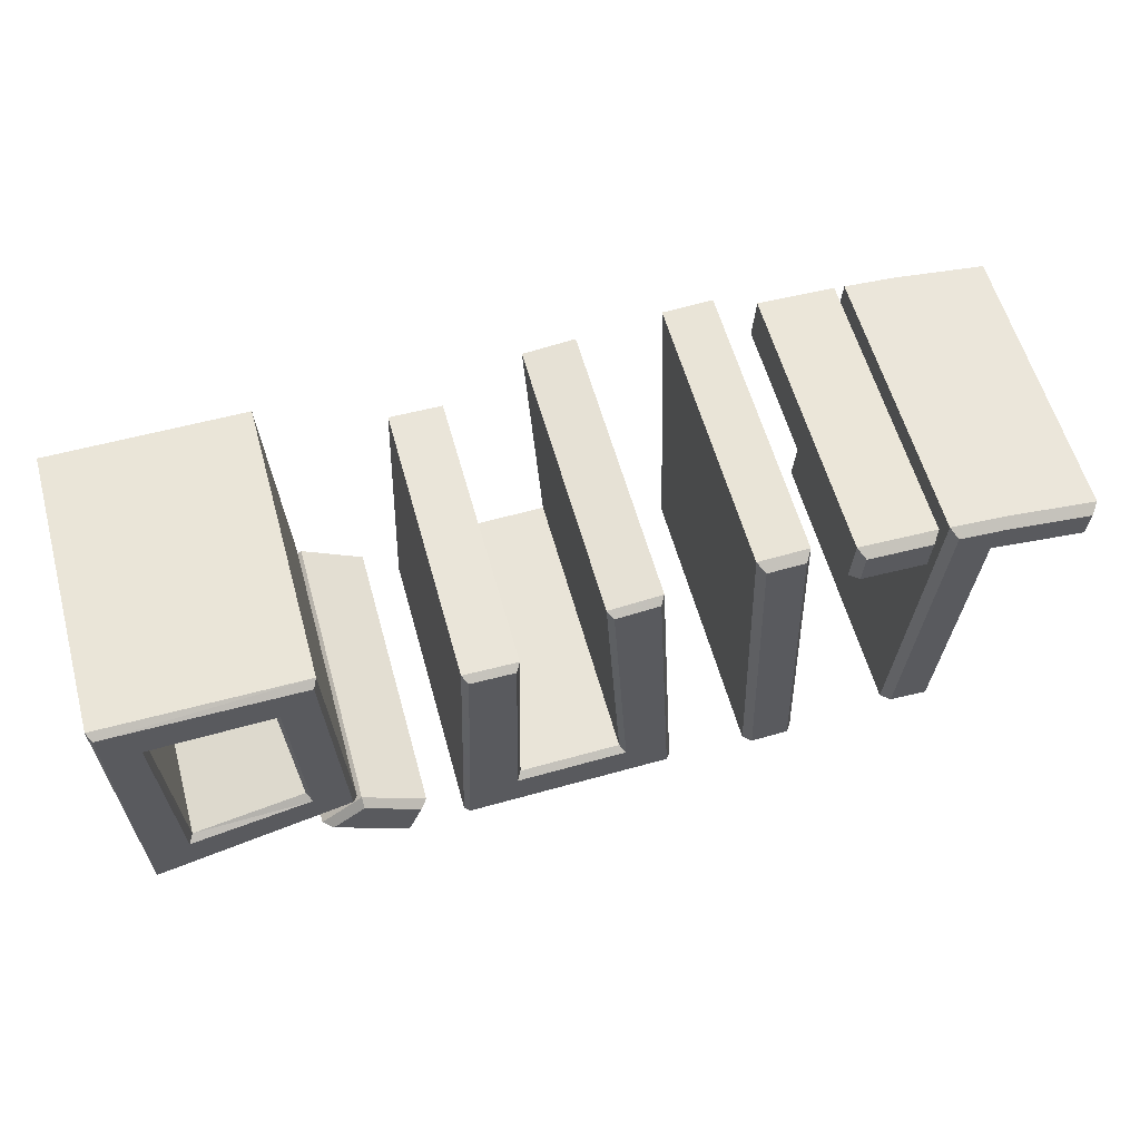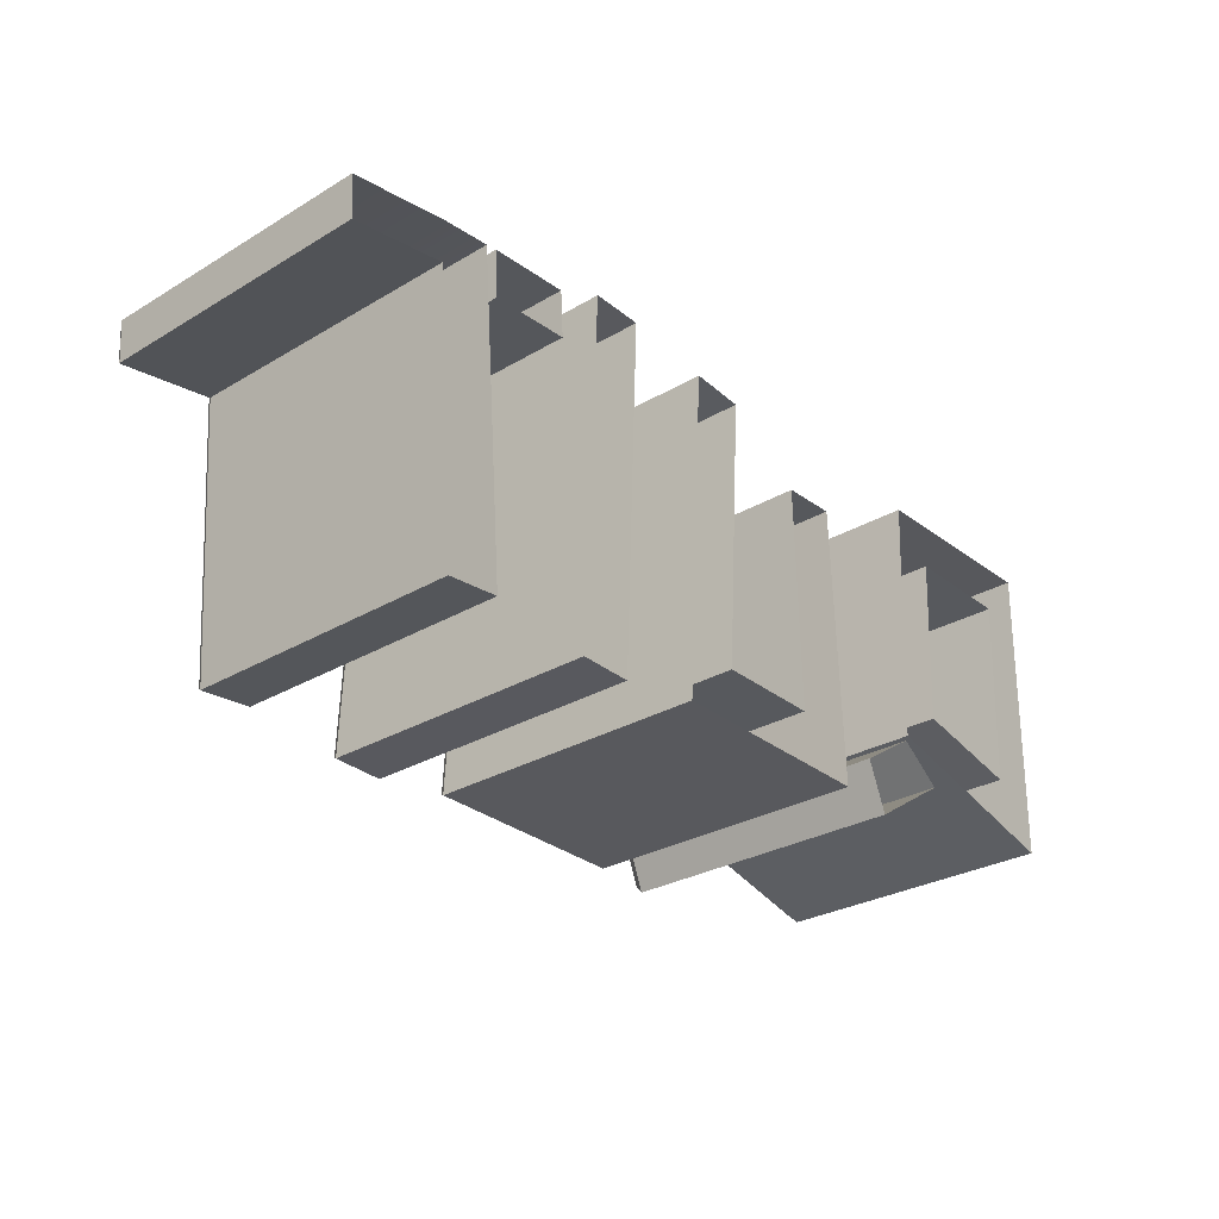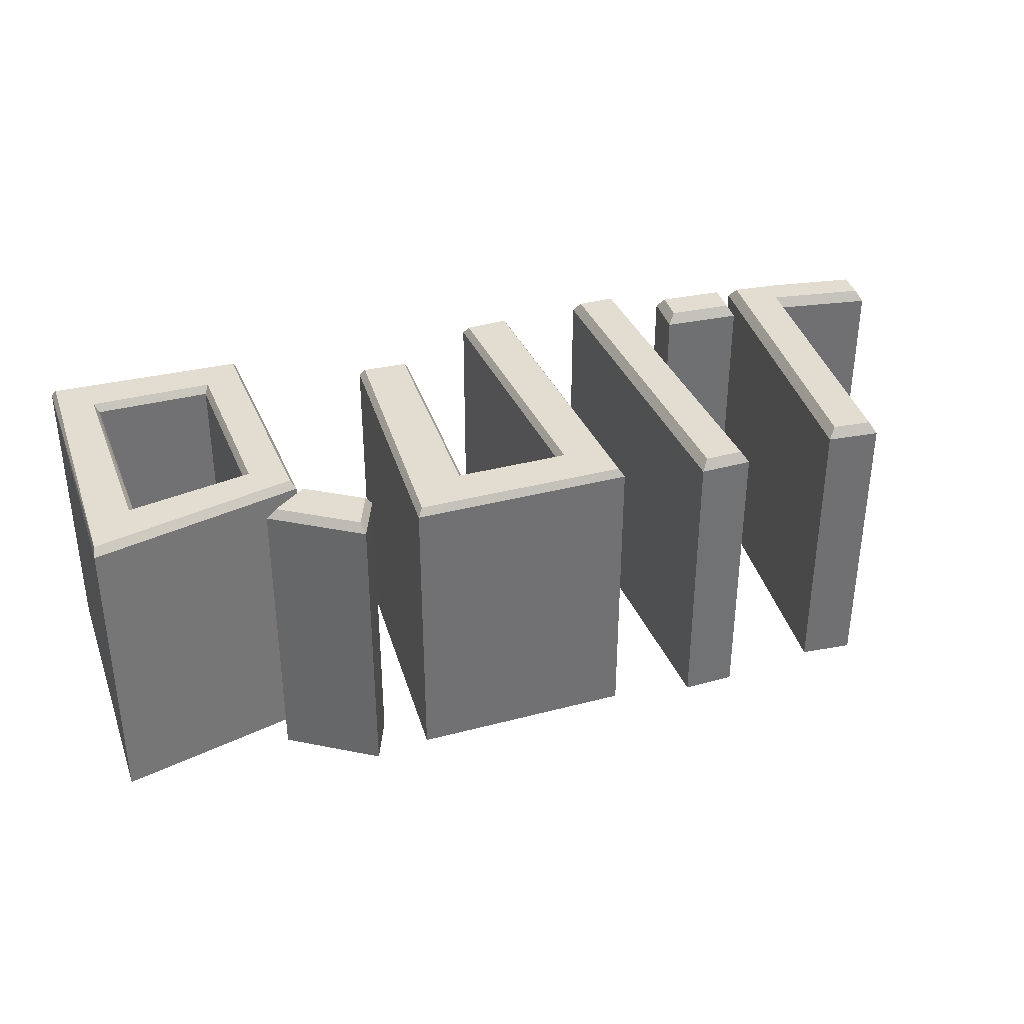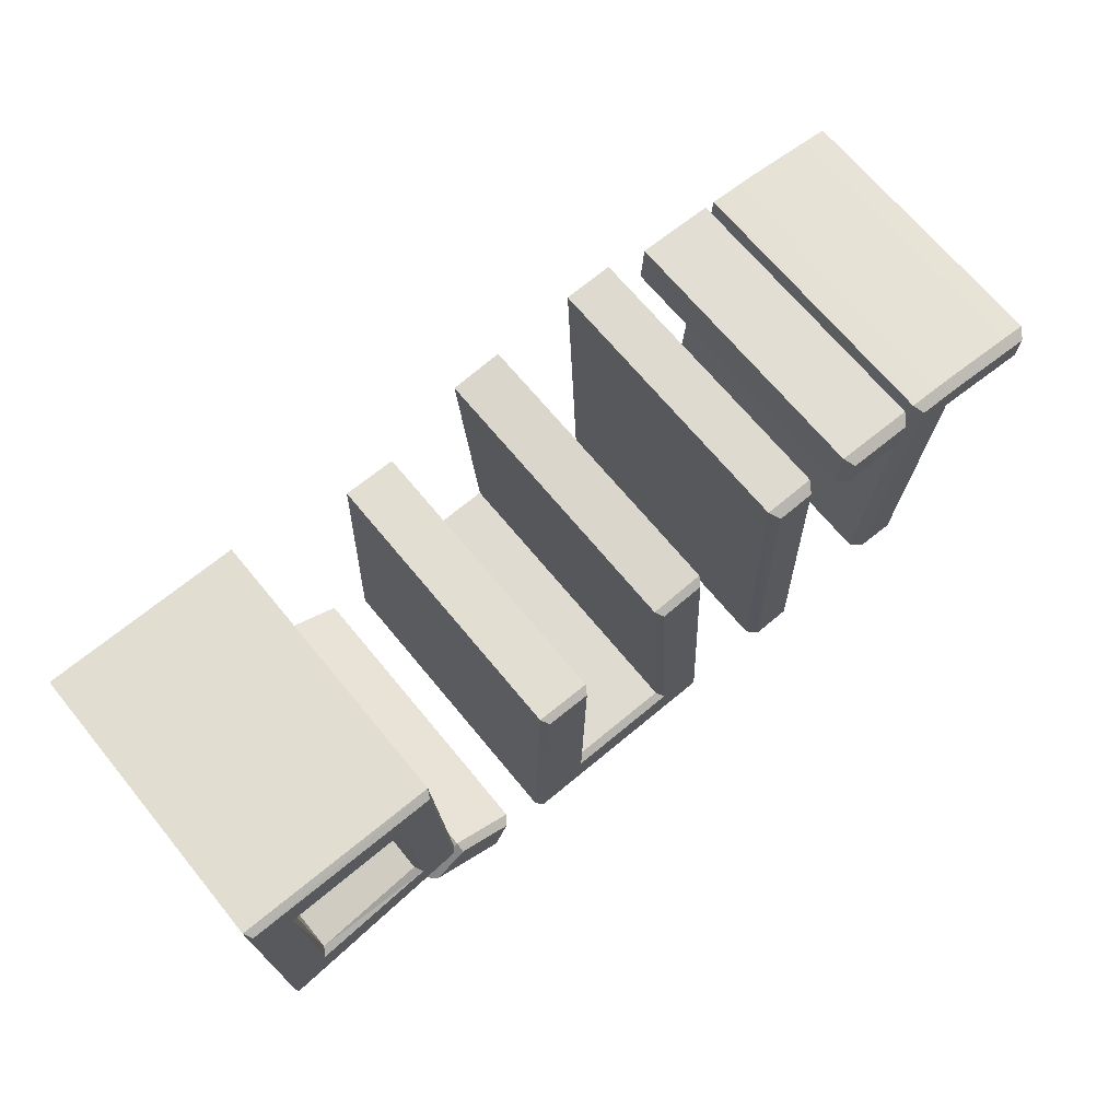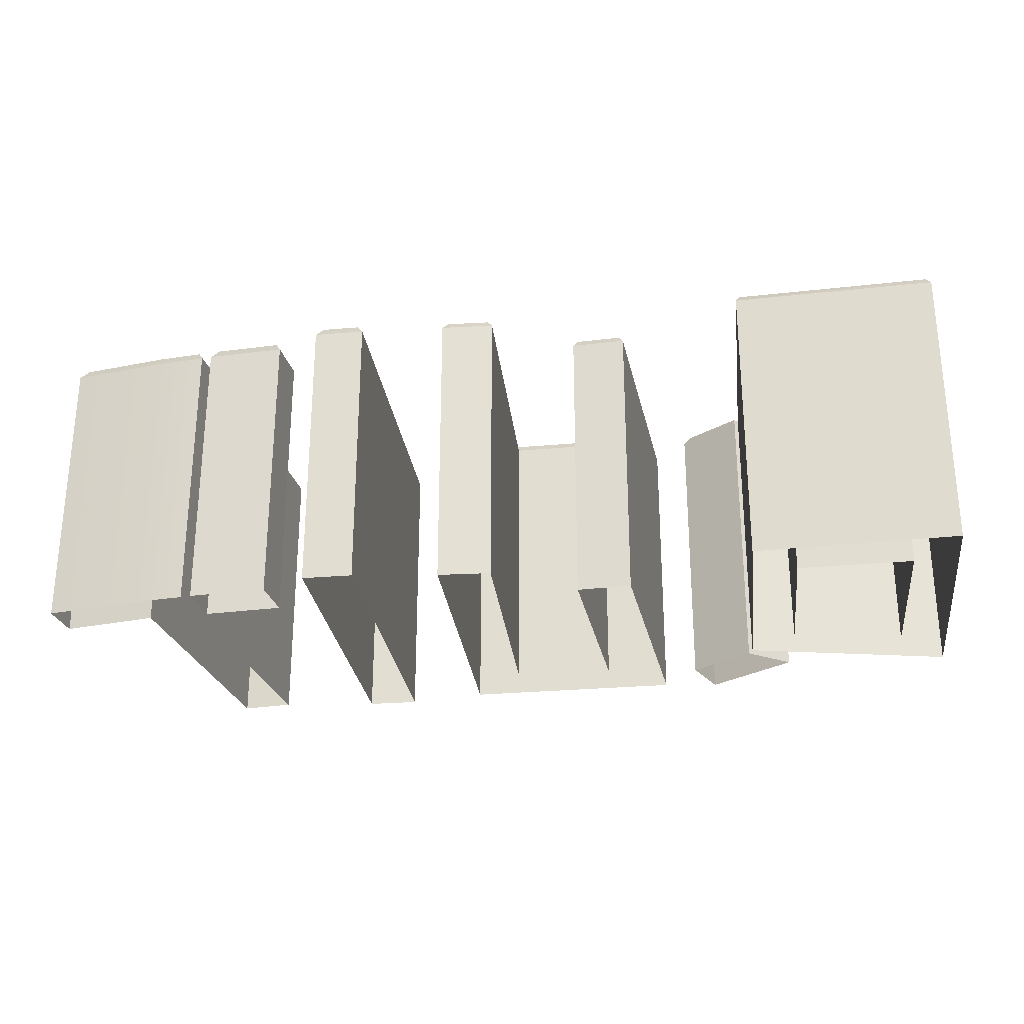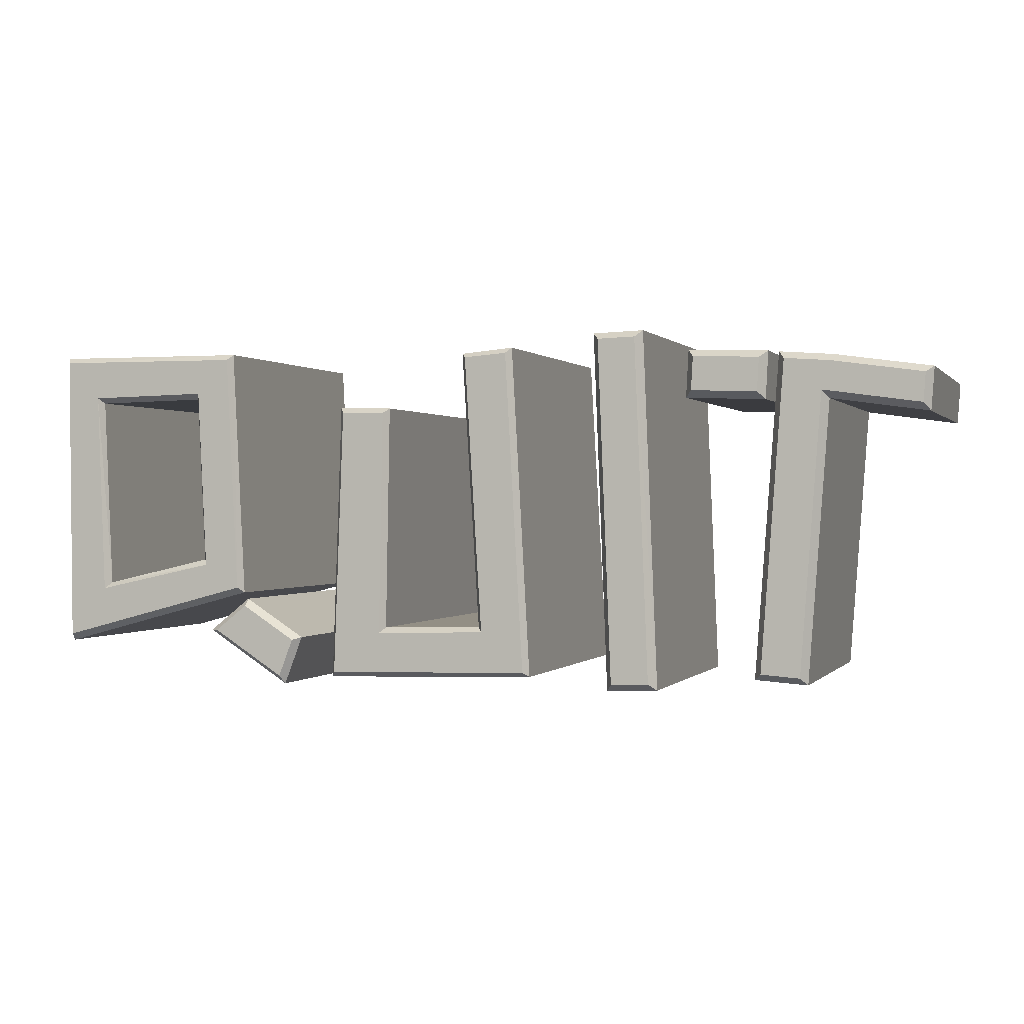
<metadata>
{"format":"obj","ext":"obj","renderer":"f3d","projection":"perspective","resolution":1024,"background":"white","views":[{"elev":59.3,"azim":-15.5,"up":"+Y"},{"elev":-28.6,"azim":131.6,"up":"+Y"},{"elev":35.4,"azim":-17.8,"up":"+Z"},{"elev":68.9,"azim":-39.5,"up":"+Y"},{"elev":-26.8,"azim":-170.3,"up":"+Z"},{"elev":0.2,"azim":18.4,"up":"+Y"}]}
</metadata>
<code>
g default
v 0.4041 0.1983 -0.1885
v 0.4698 0.1935 -0.1885
v 0.3743 -0.2062 -0.1885
v 0.4401 -0.211 -0.1885
v 0.4659 0.1399 -0.1885
v 0.4001 0.1447 -0.1885
v 0.5873 0.1226 -0.1885
v 0.5912 0.1763 -0.1885
v 0.3836 -0.1982 0.1885
v 0.3743 -0.2062 0.1755
v 0.4401 -0.211 0.1755
v 0.4321 -0.2018 0.1885
v 0.4041 0.1983 0.1755
v 0.4121 0.1891 0.1885
v 0.4689 0.1849 0.1885
v 0.4698 0.1935 0.1755
v 0.4087 0.1441 0.1885
v 0.4001 0.1447 0.1755
v 0.4659 0.1399 0.1755
v 0.4579 0.1497 0.1885
v 0.5793 0.1325 0.1885
v 0.5873 0.1226 0.1755
v 0.5912 0.1763 0.1755
v 0.582 0.1688 0.1885
v 0.2872 0.1434 -0.1885
v 0.2905 0.2033 -0.1885
v 0.3874 0.1399 -0.1885
v 0.3907 0.1998 -0.1885
v 0.3791 0.149 0.1885
v 0.3874 0.1399 0.1752
v 0.3814 0.1913 0.1885
v 0.3907 0.1998 0.1752
v 0.2965 0.1519 0.1885
v 0.2872 0.1434 0.1752
v 0.2988 0.1942 0.1885
v 0.2905 0.2033 0.1752
v 0.1678 0.2272 -0.1889
v 0.2321 0.2294 -0.1889
v 0.1856 -0.2259 -0.1889
v 0.2506 -0.2232 -0.1889
v 0.1938 -0.2171 0.1889
v 0.1856 -0.2259 0.1761
v 0.2418 -0.2151 0.1889
v 0.2506 -0.2232 0.1761
v 0.1765 0.2191 0.1889
v 0.1678 0.2272 0.1761
v 0.2241 0.2207 0.1889
v 0.2321 0.2294 0.1761
v -0.007622 0.2057 -0.1897
v 0.05973 0.2117 -0.1897
v 0.01464 -0.1482 -0.1897
v 0.0835 -0.2107 -0.1897
v -0.1147 -0.1514 -0.1897
v -0.1908 -0.2179 -0.1897
v -0.1093 0.1364 -0.1897
v -0.1782 0.1378 -0.1897
v -0.001029 0.2002 0.1897
v -0.007622 0.2057 0.1801
v 0.05371 0.2046 0.1897
v 0.05973 0.2117 0.1801
v 0.02126 -0.1542 0.1897
v 0.01464 -0.1482 0.1801
v 0.0835 -0.2107 0.1801
v 0.07693 -0.2048 0.1897
v -0.1908 -0.2179 0.1801
v -0.1848 -0.2112 0.1897
v -0.1208 -0.1579 0.1897
v -0.1147 -0.1514 0.1801
v -0.1782 0.1378 0.1801
v -0.1717 0.1314 0.1897
v -0.1155 0.1302 0.1897
v -0.1093 0.1364 0.1801
v -0.3907 0.1533 -0.1889
v -0.3375 0.2126 -0.1889
v -0.3801 -0.06438 -0.1889
v -0.321 -0.1084 -0.1889
v -0.5912 0.2136 -0.1889
v -0.5349 0.1503 -0.1889
v -0.5828 -0.1781 -0.1889
v -0.5238 -0.0975 -0.1889
v -0.3739 -0.07116 0.1889
v -0.3801 -0.06438 0.1792
v -0.3907 0.1533 0.1792
v -0.3856 0.1606 0.1889
v -0.321 -0.1084 0.1792
v -0.3272 -0.1016 0.1889
v -0.3426 0.2053 0.1889
v -0.3375 0.2126 0.1792
v -0.5349 0.1503 0.1792
v -0.5405 0.1571 0.1889
v -0.5856 0.2068 0.1889
v -0.5912 0.2136 0.1792
v -0.5238 -0.0975 0.1792
v -0.53 -0.1051 0.1889
v -0.5809 -0.1689 0.1889
v -0.5828 -0.1781 0.1792
v -0.3697 -0.1597 -0.1897
v -0.3157 -0.1168 -0.1897
v -0.2608 -0.2294 -0.1897
v -0.237 -0.167 -0.1897
v -0.2645 -0.2183 0.1897
v -0.2608 -0.2294 0.1785
v -0.2461 -0.17 0.1897
v -0.237 -0.167 0.1785
v -0.357 -0.159 0.1897
v -0.3697 -0.1597 0.1785
v -0.3153 -0.1259 0.1897
v -0.3157 -0.1168 0.1785
g quit_text
f 9 10 12
f 12 10 11
f 10 9 18
f 18 9 17
f 11 19 12
f 12 19 20
f 13 14 16
f 16 14 15
f 13 18 14
f 14 18 17
f 15 24 16
f 16 24 23
f 20 19 21
f 21 19 22
f 22 23 21
f 21 23 24
f 9 12 17
f 17 12 20
f 13 16 1
f 1 16 2
f 3 4 10
f 10 4 11
f 11 4 19
f 19 4 5
f 3 10 6
f 6 10 18
f 22 7 23
f 23 7 8
f 17 20 14
f 14 20 15
f 6 18 1
f 1 18 13
f 19 5 22
f 22 5 7
f 2 16 8
f 8 16 23
f 15 20 24
f 24 20 21
f 29 30 31
f 31 30 32
f 29 33 30
f 30 33 34
f 32 36 31
f 31 36 35
f 34 33 36
f 36 33 35
f 31 35 29
f 29 35 33
f 34 36 25
f 25 36 26
f 27 28 30
f 30 28 32
f 32 28 36
f 36 28 26
f 27 30 25
f 25 30 34
f 41 42 43
f 43 42 44
f 42 41 46
f 46 41 45
f 43 44 47
f 47 44 48
f 46 45 48
f 48 45 47
f 41 43 45
f 45 43 47
f 46 48 37
f 37 48 38
f 39 40 42
f 42 40 44
f 44 40 48
f 48 40 38
f 39 42 37
f 37 42 46
f 58 62 57
f 57 62 61
f 57 59 58
f 58 59 60
f 60 59 63
f 63 59 64
f 61 62 67
f 67 62 68
f 63 64 65
f 65 64 66
f 65 66 69
f 69 66 70
f 67 68 71
f 71 68 72
f 69 70 72
f 72 70 71
f 64 59 61
f 61 59 57
f 58 60 49
f 49 60 50
f 55 56 72
f 72 56 69
f 63 52 60
f 60 52 50
f 51 62 49
f 49 62 58
f 52 63 54
f 54 63 65
f 61 67 64
f 64 67 66
f 62 51 68
f 68 51 53
f 54 65 56
f 56 65 69
f 66 67 70
f 70 67 71
f 68 53 72
f 72 53 55
f 82 93 81
f 81 93 94
f 81 84 82
f 82 84 83
f 84 90 83
f 83 90 89
f 86 95 85
f 85 95 96
f 85 88 86
f 86 88 87
f 87 88 91
f 91 88 92
f 89 90 93
f 93 90 94
f 91 92 95
f 95 92 96
f 86 87 81
f 81 87 84
f 85 76 88
f 88 76 74
f 75 82 73
f 73 82 83
f 84 87 90
f 90 87 91
f 88 74 92
f 92 74 77
f 73 83 78
f 78 83 89
f 90 91 94
f 94 91 95
f 92 77 96
f 96 77 79
f 78 89 80
f 80 89 93
f 94 95 81
f 81 95 86
f 96 79 85
f 85 79 76
f 80 93 75
f 75 93 82
f 102 104 101
f 101 104 103
f 101 105 102
f 102 105 106
f 104 108 103
f 103 108 107
f 106 105 108
f 108 105 107
f 103 107 101
f 101 107 105
f 106 108 97
f 97 108 98
f 104 100 108
f 108 100 98
f 99 102 97
f 97 102 106
f 102 99 104
f 104 99 100

</code>
